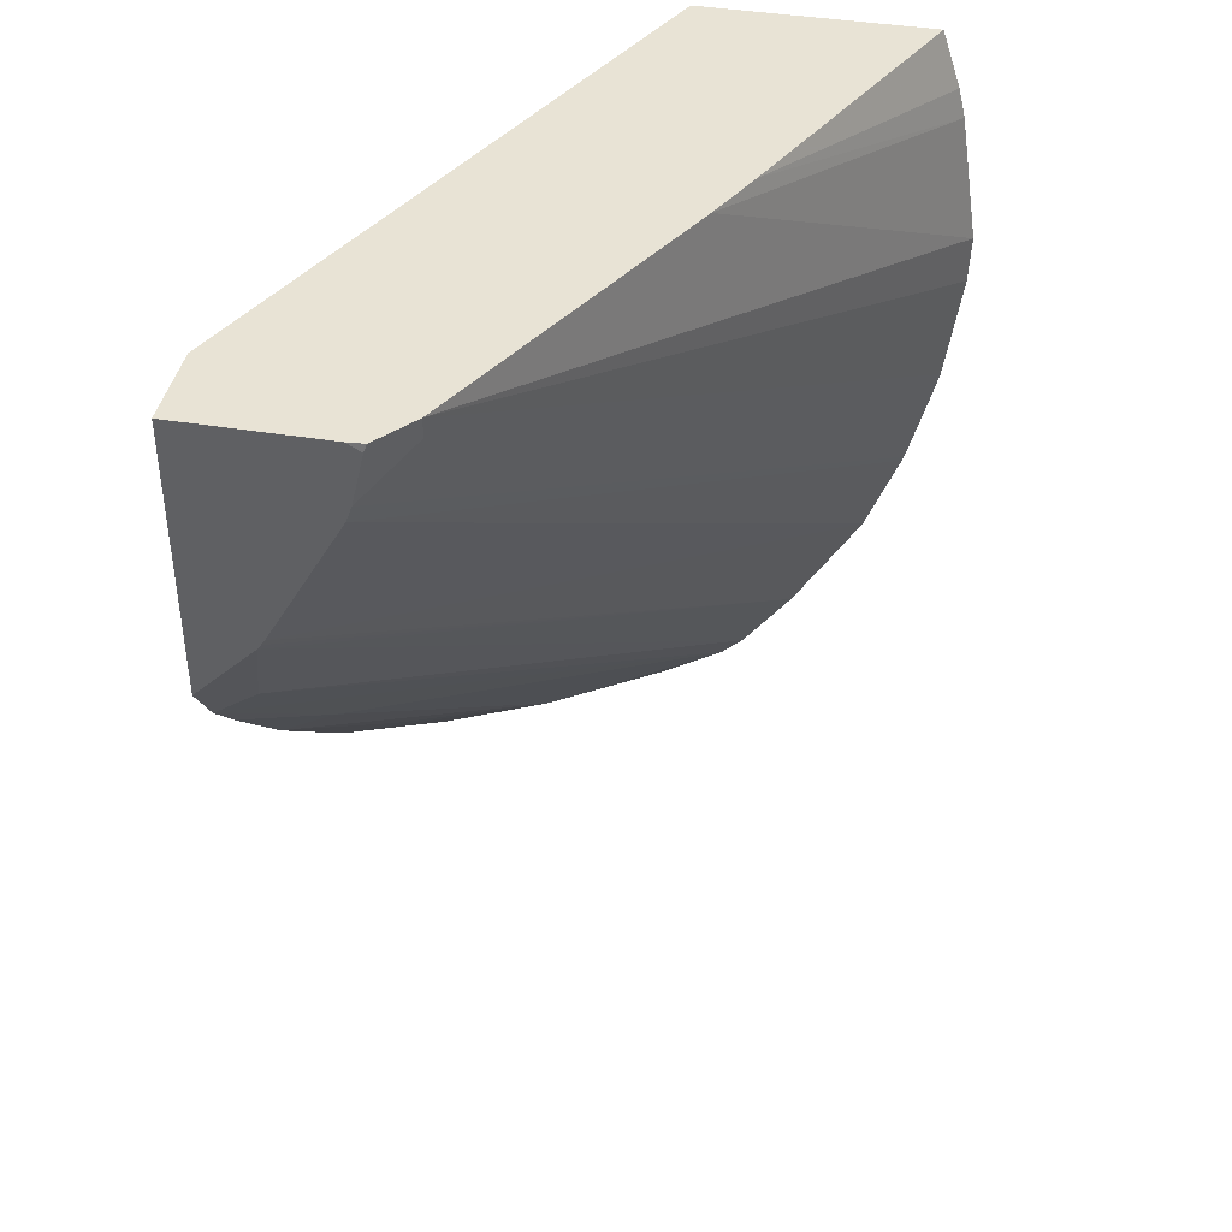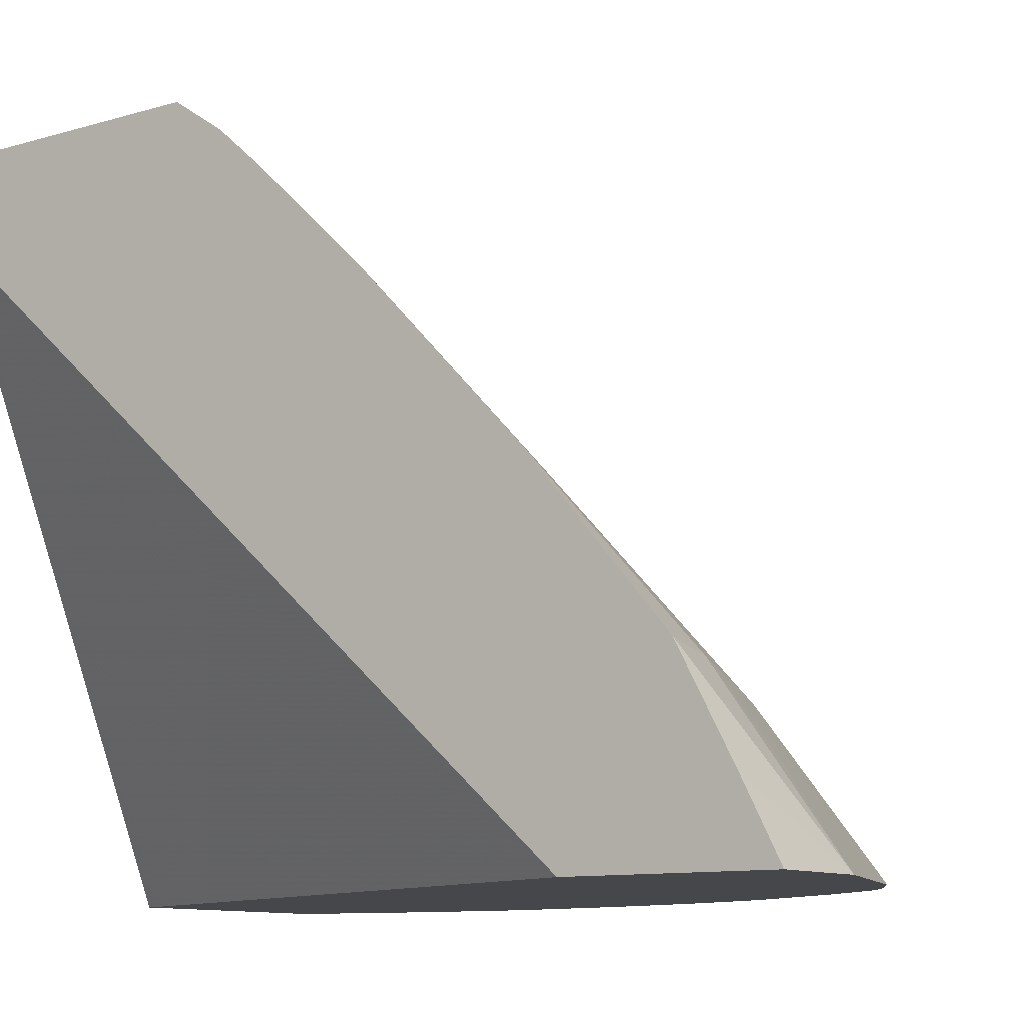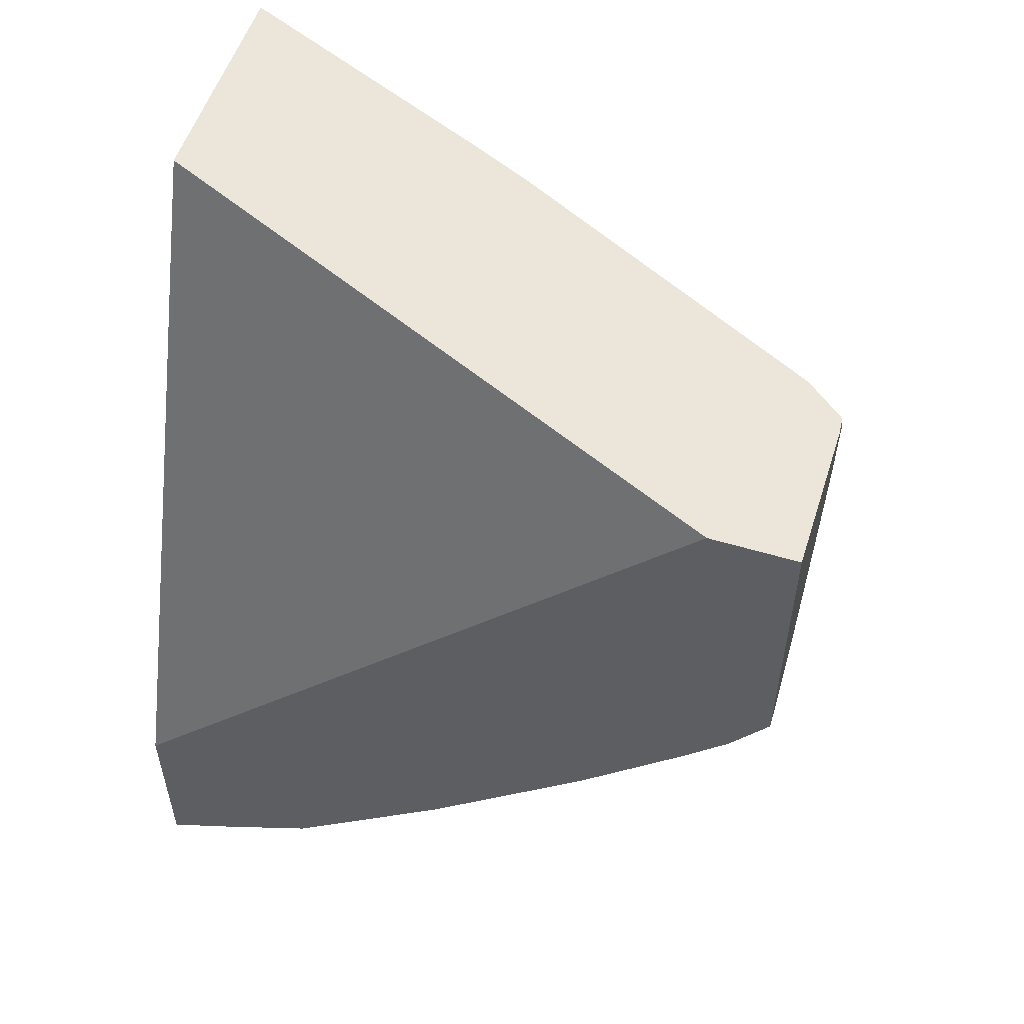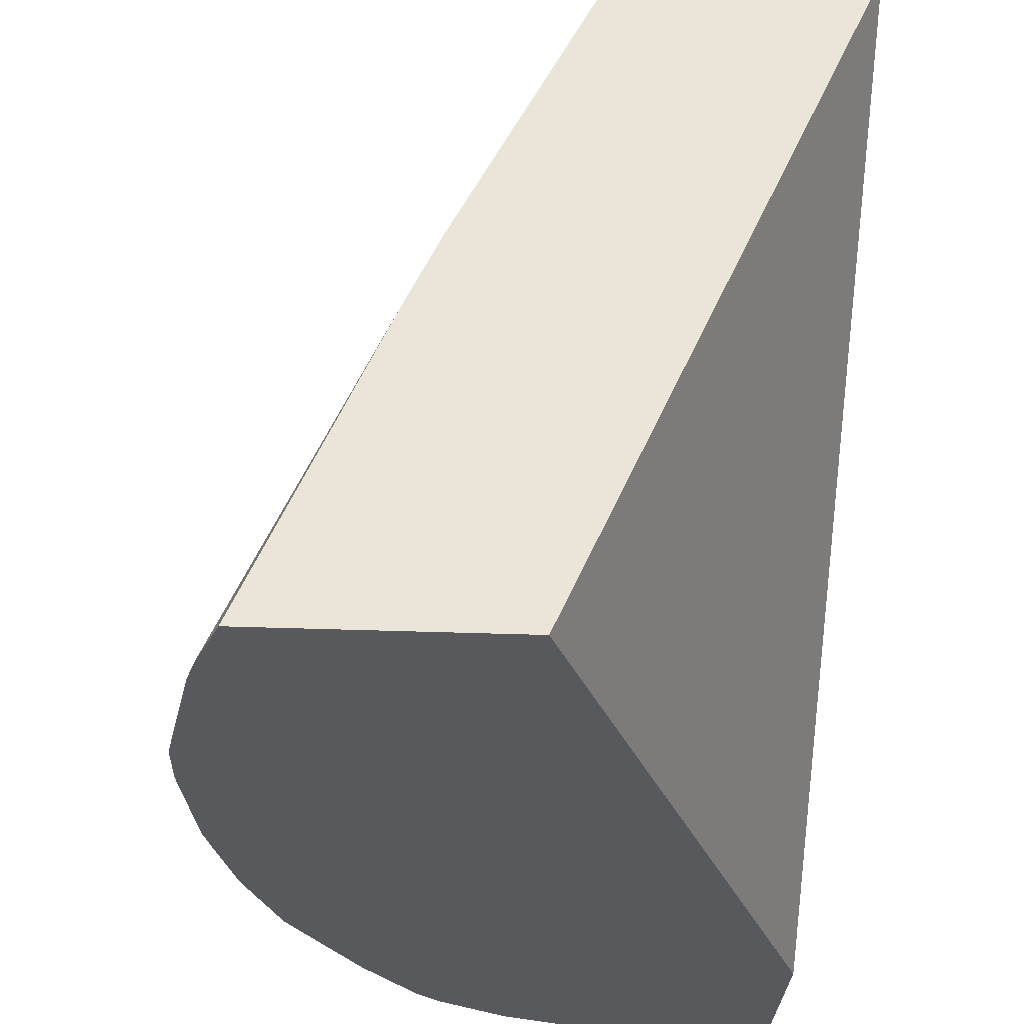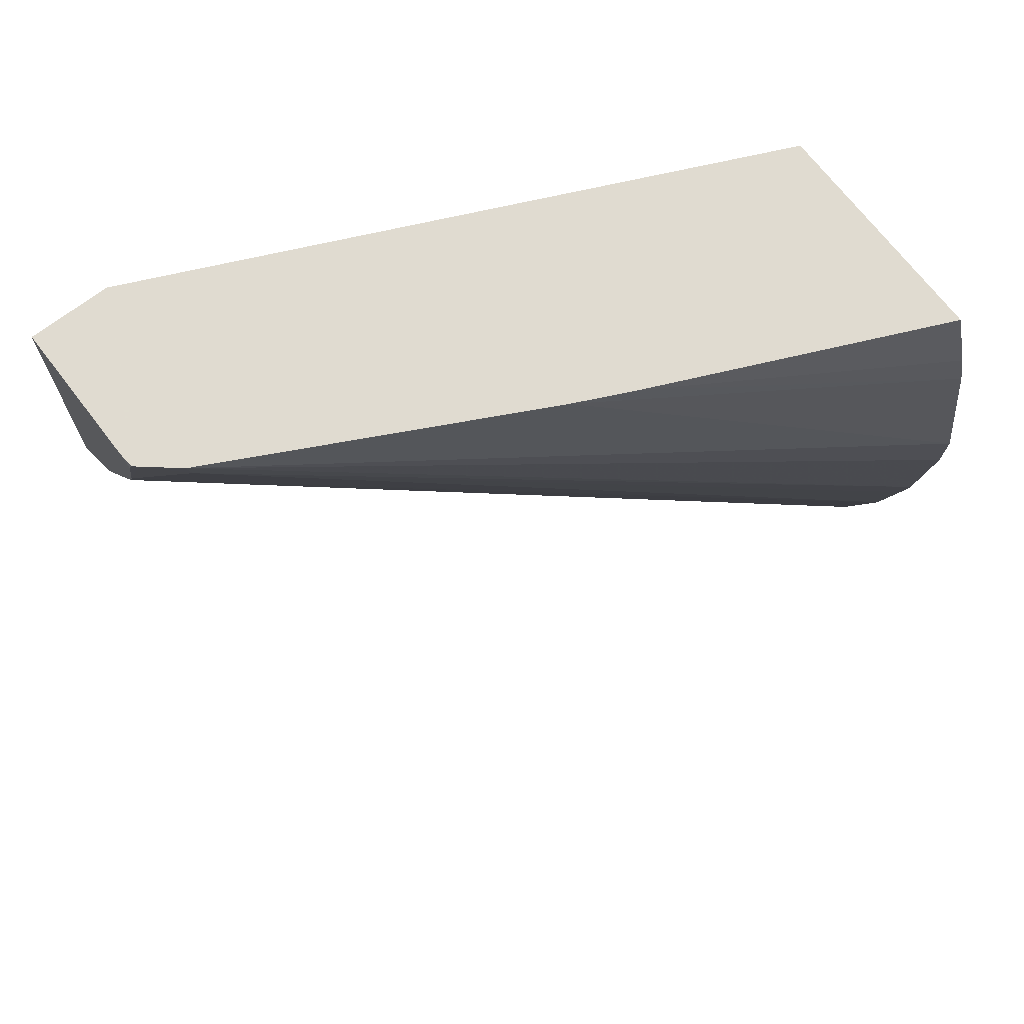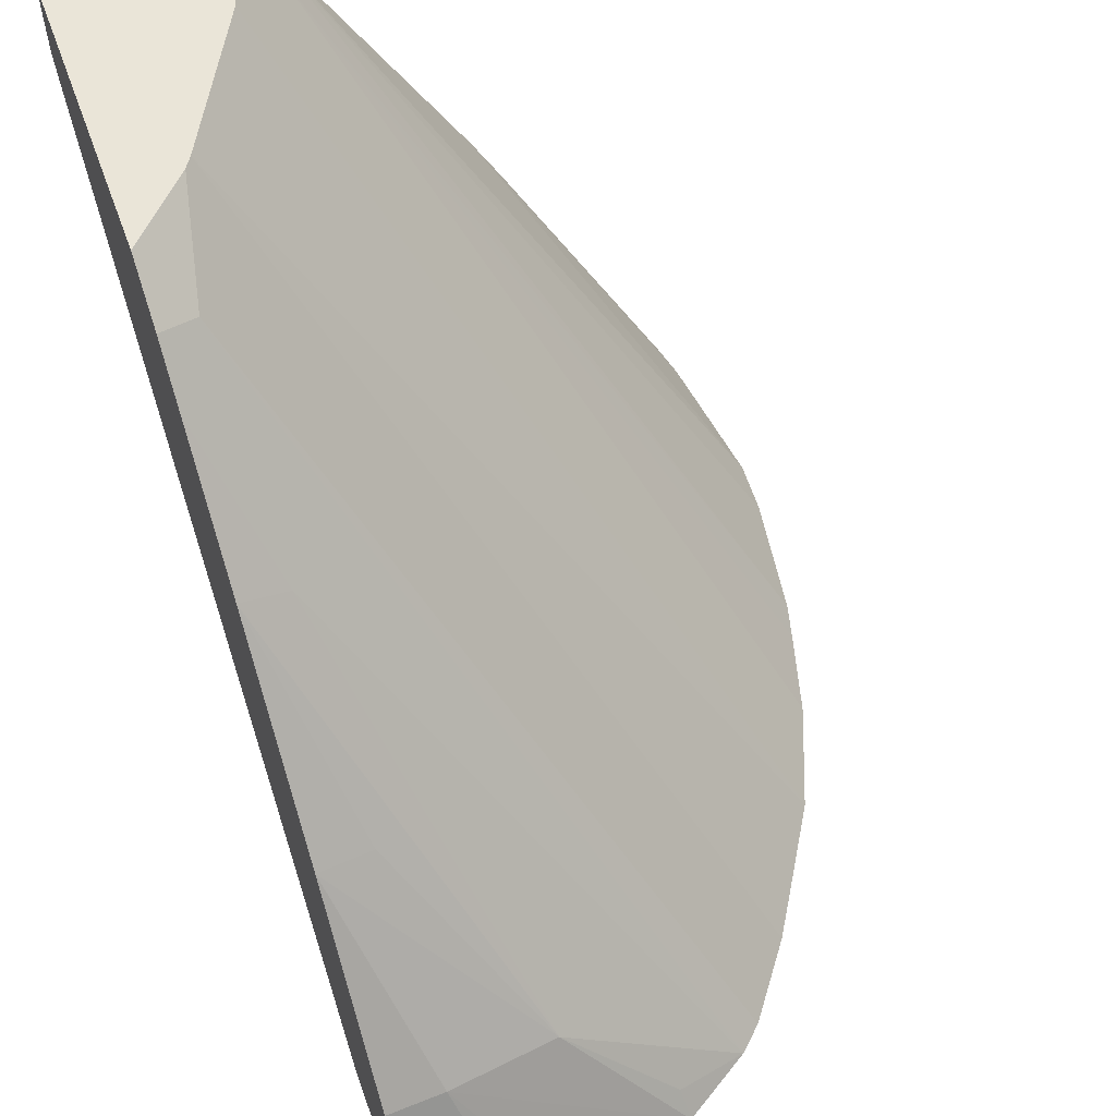
<metadata>
{"format":"obj","ext":"obj","renderer":"f3d","projection":"perspective","resolution":1024,"background":"white","views":[{"elev":41.2,"azim":-168.7,"up":"+Z"},{"elev":-10.5,"azim":126.3,"up":"+Y"},{"elev":54.4,"azim":107.7,"up":"+Z"},{"elev":-29.3,"azim":-3.4,"up":"+Y"},{"elev":69.8,"azim":-127.4,"up":"+Z"},{"elev":59.5,"azim":160.0,"up":"+Y"}]}
</metadata>
<code>
v -0.01369 0.137 0.03409
v -0.01308 0.1375 0.03431
v -0.01308 0.137 0.03409
v -0.01466 0.137 0.03445
v -0.01371 0.1375 0.03442
v -0.01341 0.138 0.03468
v -0.01308 0.1381 0.03464
v -0.01308 0.137 0.03528
v -0.01464 0.1372 0.03457
v -0.01405 0.1379 0.03481
v -0.01506 0.137 0.03469
v -0.01308 0.1391 0.03553
v -0.01308 0.1407 0.03943
v -0.01476 0.137 0.03943
v -0.0134 0.139 0.03559
v -0.01336 0.14 0.03654
v -0.01308 0.1401 0.03649
v -0.01519 0.137 0.03482
v -0.0133 0.1409 0.03753
v -0.01308 0.141 0.03744
v -0.01308 0.1412 0.03943
v -0.01615 0.137 0.03943
v -0.01308 0.1407 0.03716
v -0.0155 0.137 0.03524
v -0.01534 0.1372 0.03524
v -0.01344 0.1412 0.03812
v -0.01308 0.1412 0.03774
v -0.01396 0.1412 0.03943
v -0.01308 0.1412 0.03776
v -0.01539 0.1387 0.03943
v -0.01627 0.137 0.03908
v -0.01574 0.137 0.03563
v -0.01348 0.1412 0.03818
v -0.01346 0.1412 0.03815
v -0.01406 0.1412 0.03943
v -0.01404 0.1412 0.03938
v -0.01522 0.1391 0.03943
v -0.01631 0.137 0.03891
v -0.01593 0.137 0.03594
v -0.01394 0.1412 0.03897
v -0.01409 0.1412 0.03943
v -0.01397 0.1412 0.03907
v -0.01425 0.141 0.03943
v -0.01643 0.137 0.03813
v -0.01614 0.137 0.03648
v -0.01424 0.1409 0.0393
v -0.01614 0.137 0.03651
v -0.01632 0.137 0.03716
v -0.01642 0.137 0.03784
v -0.01615 0.137 0.03651
v -0.01627 0.137 0.03696
f 1 2 3
f 1 3 8
f 1 8 14
f 1 14 22
f 1 22 31
f 1 31 38
f 1 38 44
f 1 44 49
f 1 49 48
f 1 48 51
f 1 51 50
f 1 50 45
f 1 45 39
f 1 39 32
f 1 32 24
f 1 24 18
f 1 18 11
f 1 11 4
f 1 4 5
f 1 5 6
f 1 6 7
f 1 7 2
f 2 7 12
f 2 12 17
f 2 17 23
f 2 23 20
f 2 20 27
f 2 27 29
f 2 29 21
f 2 21 13
f 2 13 8
f 2 8 3
f 4 9 10
f 4 10 6
f 4 6 5
f 4 11 9
f 6 10 12
f 6 12 7
f 8 13 14
f 9 11 10
f 10 15 12
f 10 11 16
f 10 16 17
f 10 17 15
f 11 18 19
f 11 19 20
f 11 20 16
f 12 15 17
f 13 21 28
f 13 28 35
f 13 35 41
f 13 41 43
f 13 43 37
f 13 37 30
f 13 30 22
f 13 22 14
f 16 20 23
f 16 23 17
f 18 24 25
f 18 25 26
f 18 26 19
f 19 26 20
f 20 26 27
f 21 29 26
f 21 26 34
f 21 34 33
f 21 33 40
f 21 40 42
f 21 42 36
f 21 36 28
f 22 30 31
f 24 32 33
f 24 33 34
f 24 34 26
f 24 26 25
f 26 29 27
f 28 36 35
f 30 37 38
f 30 38 31
f 32 39 33
f 33 39 40
f 35 36 42
f 35 42 41
f 37 43 44
f 37 44 38
f 39 45 40
f 40 45 42
f 41 46 43
f 41 42 46
f 42 45 47
f 42 47 46
f 43 46 48
f 43 48 49
f 43 49 44
f 45 50 47
f 46 47 51
f 46 51 48
f 47 50 51

</code>
